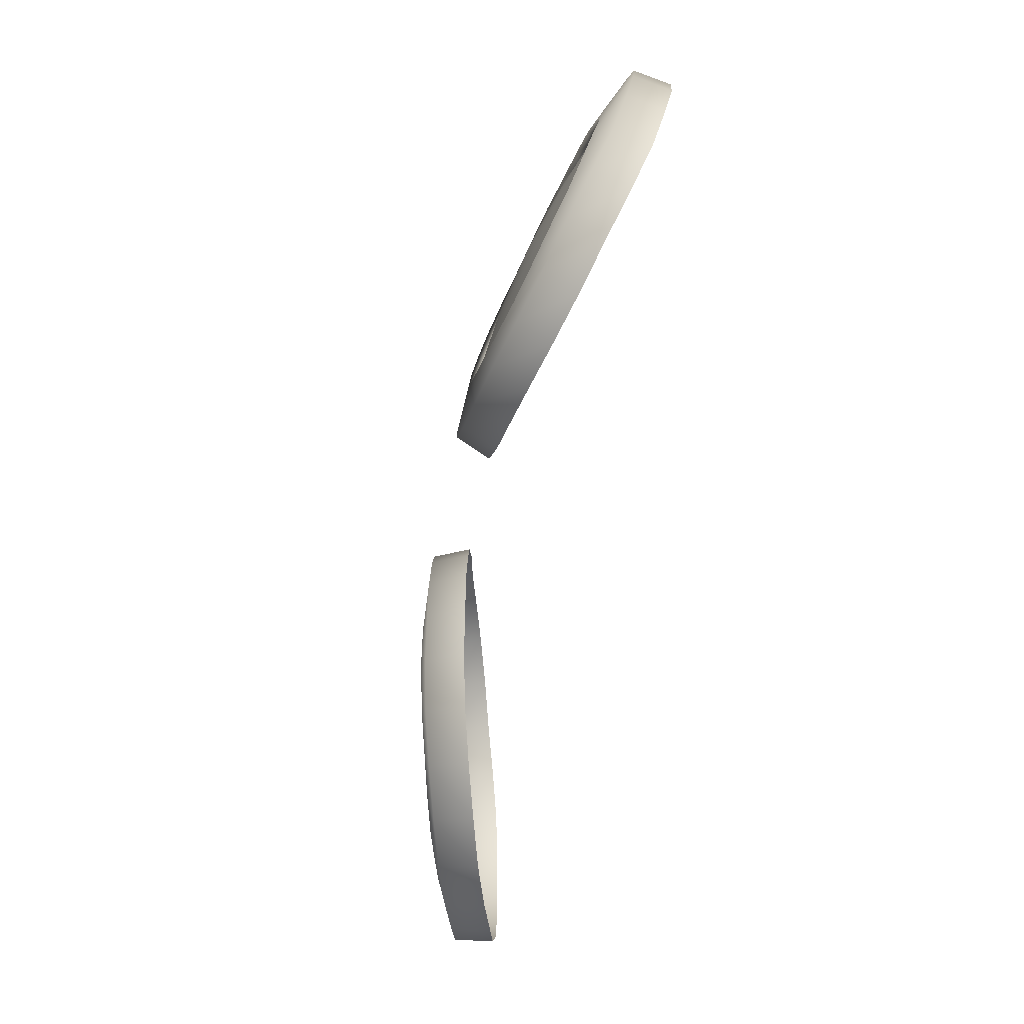
<metadata>
{"format":"obj","ext":"obj","renderer":"f3d","projection":"perspective","resolution":1024,"background":"white","views":[{"elev":-77.1,"azim":79.0,"up":"+Y"}]}
</metadata>
<code>
g pm1080_12_EyeASkin
v -0.02737 0.09401 0.01048
v -0.02584 0.09153 0.01345
v -0.02534 0.09126 0.011
v -0.02781 0.09421 0.01293
v -0.02331 0.08946 0.01429
v -0.02861 0.09719 0.01008
v -0.02274 0.08915 0.01184
v -0.02902 0.09733 0.01257
v -0.02034 0.08814 0.01519
v -0.02901 0.1006 0.009936
v -0.01972 0.08781 0.0128
v -0.0294 0.1007 0.01239
v -0.01713 0.08767 0.01607
v -0.02855 0.104 0.01003
v -0.01643 0.08734 0.01372
v -0.02894 0.104 0.01249
v -0.01392 0.08808 0.01697
v -0.02723 0.1072 0.01033
v -0.01315 0.08777 0.01464
v -0.02764 0.1071 0.01278
v -0.01091 0.08933 0.01779
v -0.02514 0.1099 0.01078
v -0.01007 0.08906 0.01547
v -0.02561 0.1097 0.01325
v -0.008269 0.09134 0.01839
v -0.0225 0.112 0.01158
v -0.007382 0.09112 0.0161
v -0.02302 0.1118 0.01403
v -0.006194 0.09399 0.01876
v -0.01944 0.1133 0.0125
v -0.005269 0.09383 0.01649
v -0.02002 0.113 0.01491
v -0.004886 0.09709 0.01902
v -0.01615 0.1137 0.01341
v -0.003938 0.09701 0.01675
v -0.0168 0.1134 0.01578
v -0.004399 0.1004 0.01905
v -0.01288 0.1132 0.01434
v -0.003446 0.1004 0.01678
v -0.01359 0.113 0.01669
v -0.004809 0.1038 0.01896
v -0.009833 0.1119 0.01522
v -0.003877 0.1038 0.01669
v -0.01063 0.1116 0.01756
v -0.006053 0.1069 0.01867
v -0.007213 0.1098 0.01596
v -0.005153 0.107 0.01638
v -0.008062 0.1096 0.01826
v -0.02505 0.09585 0.01441
v -0.02454 0.09614 0.01409
v -0.02319 0.09429 0.0145
v -0.02361 0.09388 0.01483
v -0.02141 0.09285 0.01499
v -0.02593 0.09814 0.01406
v -0.02536 0.09831 0.01377
v -0.02171 0.09236 0.01535
v -0.01934 0.09193 0.01561
v -0.02622 0.1006 0.01392
v -0.02561 0.1006 0.01363
v -0.0195 0.0914 0.01599
v -0.01711 0.09161 0.0162
v -0.02589 0.103 0.01401
v -0.02529 0.103 0.01371
v -0.01712 0.09107 0.01662
v -0.01487 0.09189 0.0168
v -0.02498 0.1053 0.0143
v -0.02442 0.1051 0.01399
v -0.01475 0.09138 0.01723
v -0.01278 0.09276 0.01738
v -0.02349 0.1073 0.01468
v -0.02302 0.1069 0.01435
v -0.01254 0.09231 0.01784
v -0.01098 0.09415 0.01785
v -0.02157 0.1088 0.01516
v -0.02119 0.1083 0.01482
v -0.01063 0.09381 0.01834
v -0.009569 0.09599 0.01818
v -0.01935 0.1097 0.01579
v -0.01911 0.1092 0.01542
v -0.00914 0.09576 0.01868
v -0.008653 0.09813 0.01834
v -0.01697 0.11 0.0164
v -0.01686 0.1095 0.016
v -0.008177 0.09805 0.01884
v -0.008313 0.1004 0.01836
v -0.01459 0.1097 0.01702
v -0.01462 0.1091 0.0166
v -0.007831 0.1005 0.01887
v -0.008596 0.1028 0.01831
v -0.0124 0.1087 0.01765
v -0.01256 0.1082 0.0172
v -0.008147 0.103 0.01881
v -0.009444 0.1049 0.01808
v -0.01051 0.1072 0.01818
v -0.0108 0.1068 0.01771
v -0.009061 0.1052 0.01857
v -0.01359 0.113 0.01669
v -0.0168 0.1134 0.01578
v -0.01063 0.1116 0.01756
v -0.008062 0.1096 0.01826
v -0.02002 0.113 0.01491
v -0.006053 0.1069 0.01867
v -0.004809 0.1038 0.01896
v -0.02302 0.1118 0.01403
v -0.004399 0.1004 0.01905
v -0.02561 0.1097 0.01325
v -0.004886 0.09709 0.01902
v -0.02764 0.1071 0.01278
v -0.006194 0.09399 0.01876
v -0.02894 0.104 0.01249
v -0.008269 0.09134 0.01839
v -0.0294 0.1007 0.01239
v -0.01091 0.08933 0.01779
v -0.02902 0.09733 0.01257
v -0.01392 0.08808 0.01697
v -0.02781 0.09421 0.01293
v -0.01713 0.08767 0.01607
v -0.02584 0.09153 0.01345
v -0.02034 0.08814 0.01519
v -0.02331 0.08946 0.01429
v 0.02737 0.09401 0.01048
v 0.02534 0.09126 0.011
v 0.02584 0.09153 0.01345
v 0.02781 0.09421 0.01293
v 0.02331 0.08946 0.01429
v 0.02861 0.09719 0.01008
v 0.02274 0.08915 0.01184
v 0.02902 0.09733 0.01257
v 0.02034 0.08814 0.01519
v 0.02901 0.1006 0.009936
v 0.01972 0.08781 0.0128
v 0.0294 0.1007 0.01239
v 0.01713 0.08767 0.01607
v 0.02855 0.104 0.01003
v 0.01643 0.08734 0.01372
v 0.02894 0.104 0.01249
v 0.01392 0.08808 0.01697
v 0.02723 0.1072 0.01033
v 0.01315 0.08777 0.01464
v 0.02764 0.1071 0.01278
v 0.01091 0.08933 0.01779
v 0.02514 0.1099 0.01078
v 0.01007 0.08906 0.01547
v 0.02561 0.1097 0.01325
v 0.008269 0.09134 0.01839
v 0.0225 0.112 0.01158
v 0.007382 0.09112 0.0161
v 0.02302 0.1118 0.01403
v 0.006194 0.09399 0.01876
v 0.01944 0.1133 0.0125
v 0.005269 0.09383 0.01649
v 0.02002 0.113 0.01491
v 0.004886 0.09709 0.01902
v 0.01615 0.1137 0.01341
v 0.003938 0.09701 0.01675
v 0.0168 0.1134 0.01578
v 0.004399 0.1004 0.01905
v 0.01288 0.1132 0.01434
v 0.003446 0.1004 0.01678
v 0.01359 0.113 0.01669
v 0.004809 0.1038 0.01896
v 0.009833 0.1119 0.01522
v 0.003877 0.1038 0.01669
v 0.01063 0.1116 0.01756
v 0.006053 0.1069 0.01867
v 0.007213 0.1098 0.01596
v 0.005153 0.107 0.01638
v 0.008062 0.1096 0.01826
v 0.02505 0.09585 0.01441
v 0.02361 0.09388 0.01483
v 0.02319 0.09429 0.0145
v 0.02454 0.09614 0.01409
v 0.02141 0.09285 0.01499
v 0.02593 0.09814 0.01406
v 0.02536 0.09831 0.01377
v 0.02171 0.09236 0.01535
v 0.01934 0.09193 0.01561
v 0.02622 0.1006 0.01392
v 0.02561 0.1006 0.01363
v 0.0195 0.0914 0.01599
v 0.01711 0.09161 0.0162
v 0.02589 0.103 0.01401
v 0.02529 0.103 0.01371
v 0.01712 0.09107 0.01662
v 0.01487 0.09189 0.0168
v 0.02498 0.1053 0.0143
v 0.02442 0.1051 0.01399
v 0.01475 0.09138 0.01723
v 0.01278 0.09276 0.01738
v 0.02349 0.1073 0.01468
v 0.02302 0.1069 0.01435
v 0.01254 0.09231 0.01784
v 0.01098 0.09415 0.01785
v 0.02157 0.1088 0.01516
v 0.02119 0.1083 0.01482
v 0.01063 0.09381 0.01834
v 0.009569 0.09599 0.01818
v 0.01935 0.1097 0.01579
v 0.01911 0.1092 0.01542
v 0.00914 0.09576 0.01868
v 0.008653 0.09813 0.01834
v 0.01697 0.11 0.0164
v 0.01686 0.1095 0.016
v 0.008177 0.09805 0.01884
v 0.008313 0.1004 0.01836
v 0.01459 0.1097 0.01702
v 0.01462 0.1091 0.0166
v 0.007831 0.1005 0.01887
v 0.008596 0.1028 0.01831
v 0.0124 0.1087 0.01765
v 0.01256 0.1082 0.0172
v 0.008147 0.103 0.01881
v 0.009444 0.1049 0.01808
v 0.01051 0.1072 0.01818
v 0.0108 0.1068 0.01771
v 0.009061 0.1052 0.01857
v 0.01359 0.113 0.01669
v 0.0168 0.1134 0.01578
v 0.01063 0.1116 0.01756
v 0.008062 0.1096 0.01826
v 0.02002 0.113 0.01491
v 0.006053 0.1069 0.01867
v 0.004809 0.1038 0.01896
v 0.02302 0.1118 0.01403
v 0.004399 0.1004 0.01905
v 0.02561 0.1097 0.01325
v 0.004886 0.09709 0.01902
v 0.02764 0.1071 0.01278
v 0.006194 0.09399 0.01876
v 0.02894 0.104 0.01249
v 0.008269 0.09134 0.01839
v 0.0294 0.1007 0.01239
v 0.01091 0.08933 0.01779
v 0.02902 0.09733 0.01257
v 0.01392 0.08808 0.01697
v 0.02781 0.09421 0.01293
v 0.01713 0.08767 0.01607
v 0.02584 0.09153 0.01345
v 0.02034 0.08814 0.01519
v 0.02331 0.08946 0.01429
v -0.02454 0.09614 0.01409
v -0.02336 0.09685 0.01456
v -0.02223 0.09528 0.01489
v -0.02319 0.09429 0.0145
v -0.02536 0.09831 0.01377
v -0.02406 0.09868 0.01434
v -0.02561 0.1006 0.01363
v -0.02095 0.09835 0.01556
v -0.02428 0.1006 0.01425
v -0.02529 0.103 0.01371
v -0.02074 0.09407 0.01531
v -0.02141 0.09285 0.01499
v -0.019 0.0933 0.0158
v -0.01934 0.09193 0.01561
v -0.01939 0.09666 0.01601
v -0.01712 0.09302 0.01631
v -0.01711 0.09161 0.0162
v -0.02028 0.0974 0.01576
v -0.02136 0.09946 0.01544
v -0.01834 0.09618 0.0163
v -0.01524 0.09325 0.01682
v -0.01487 0.09189 0.0168
v -0.01348 0.09398 0.0173
v -0.01278 0.09276 0.01738
v -0.01607 0.09613 0.01692
v -0.01196 0.09516 0.0177
v -0.01098 0.09415 0.01785
v -0.01847 0.09982 0.01637
v -0.01795 0.09923 0.01652
v -0.01721 0.096 0.01661
v -0.01501 0.09657 0.01721
v -0.01078 0.09671 0.018
v -0.009569 0.09599 0.01818
v -0.01003 0.09852 0.01818
v -0.008653 0.09813 0.01834
v -0.01337 0.09819 0.01764
v -0.009756 0.1005 0.01823
v -0.008313 0.1004 0.01836
v -0.0176 0.09906 0.01662
v -0.01711 0.1005 0.0168
v -0.01722 0.09899 0.01673
v -0.01683 0.09903 0.01683
v -0.01408 0.09727 0.01745
v -0.01646 0.09917 0.01693
v -0.01615 0.0994 0.01702
v -0.01589 0.09971 0.01708
v -0.01825 0.09949 0.01644
v -0.0186 0.1002 0.01633
v -0.0129 0.09928 0.01775
v -0.02149 0.1006 0.01539
v -0.01573 0.1001 0.01713
v -0.01273 0.1005 0.01779
v -0.01864 0.1006 0.01631
v -0.01857 0.101 0.01633
v -0.02131 0.1018 0.01542
v -0.01566 0.1005 0.01714
v -0.01569 0.1009 0.01713
v -0.01285 0.1016 0.01774
v -0.01582 0.1013 0.01708
v -0.0184 0.1014 0.01637
v -0.01605 0.1016 0.01702
v -0.009976 0.1024 0.01814
v -0.008596 0.1028 0.01831
v -0.01326 0.1027 0.01761
v -0.01068 0.1042 0.01792
v -0.009444 0.1049 0.01808
v -0.01181 0.1058 0.01759
v -0.0108 0.1068 0.01771
v -0.01394 0.1037 0.01741
v -0.01329 0.107 0.01717
v -0.01256 0.1082 0.0172
v -0.01634 0.1018 0.01693
v -0.01483 0.1044 0.01716
v -0.01503 0.1078 0.01668
v -0.01462 0.1091 0.0166
v -0.0167 0.102 0.01683
v -0.01587 0.1049 0.01687
v -0.01691 0.1081 0.01617
v -0.01686 0.1095 0.016
v -0.017 0.1051 0.01656
v -0.01879 0.1078 0.01565
v -0.01911 0.1092 0.01542
v -0.01708 0.1021 0.01673
v -0.01814 0.105 0.01625
v -0.01747 0.102 0.01662
v -0.02055 0.1071 0.01518
v -0.02119 0.1083 0.01482
v -0.01783 0.1019 0.01652
v -0.01921 0.1045 0.01596
v -0.02207 0.1059 0.01478
v -0.02302 0.1069 0.01435
v -0.01815 0.1017 0.01643
v -0.02013 0.1038 0.01572
v -0.02085 0.1029 0.01554
v -0.02325 0.1044 0.01448
v -0.02442 0.1051 0.01399
v -0.024 0.1026 0.0143
v 0.02454 0.09614 0.01409
v 0.02319 0.09429 0.0145
v 0.02223 0.09528 0.01489
v 0.02336 0.09685 0.01456
v 0.02536 0.09831 0.01377
v 0.02406 0.09868 0.01434
v 0.02561 0.1006 0.01363
v 0.02074 0.09407 0.01531
v 0.02141 0.09285 0.01499
v 0.019 0.0933 0.0158
v 0.01934 0.09193 0.01561
v 0.02095 0.09835 0.01556
v 0.02428 0.1006 0.01425
v 0.02529 0.103 0.01371
v 0.01939 0.09666 0.01601
v 0.01712 0.09302 0.01631
v 0.01711 0.09161 0.0162
v 0.02028 0.0974 0.01576
v 0.02136 0.09946 0.01544
v 0.01834 0.09618 0.0163
v 0.024 0.1026 0.0143
v 0.02442 0.1051 0.01399
v 0.02325 0.1044 0.01448
v 0.02302 0.1069 0.01435
v 0.02131 0.1018 0.01542
v 0.02207 0.1059 0.01478
v 0.02119 0.1083 0.01482
v 0.01847 0.09982 0.01637
v 0.02149 0.1006 0.01539
v 0.02085 0.1029 0.01554
v 0.02055 0.1071 0.01518
v 0.01911 0.1092 0.01542
v 0.01879 0.1078 0.01565
v 0.01686 0.1095 0.016
v 0.01921 0.1045 0.01596
v 0.01691 0.1081 0.01617
v 0.01462 0.1091 0.0166
v 0.0186 0.1002 0.01633
v 0.01711 0.1005 0.0168
v 0.01864 0.1006 0.01631
v 0.01857 0.101 0.01633
v 0.02013 0.1038 0.01572
v 0.0184 0.1014 0.01637
v 0.01815 0.1017 0.01643
v 0.01783 0.1019 0.01652
v 0.01825 0.09949 0.01644
v 0.01795 0.09923 0.01652
v 0.01747 0.102 0.01662
v 0.01814 0.105 0.01625
v 0.0176 0.09906 0.01662
v 0.017 0.1051 0.01656
v 0.01721 0.096 0.01661
v 0.01722 0.09899 0.01673
v 0.01683 0.09903 0.01683
v 0.01607 0.09613 0.01692
v 0.01708 0.1021 0.01673
v 0.0167 0.102 0.01683
v 0.01587 0.1049 0.01687
v 0.01646 0.09917 0.01693
v 0.01634 0.1018 0.01693
v 0.01615 0.0994 0.01702
v 0.01501 0.09657 0.01721
v 0.01524 0.09325 0.01682
v 0.01487 0.09189 0.0168
v 0.01348 0.09398 0.0173
v 0.01278 0.09276 0.01738
v 0.01196 0.09516 0.0177
v 0.01098 0.09415 0.01785
v 0.01408 0.09727 0.01745
v 0.01078 0.09671 0.018
v 0.009569 0.09599 0.01818
v 0.01589 0.09971 0.01708
v 0.01337 0.09819 0.01764
v 0.01003 0.09852 0.01818
v 0.008653 0.09813 0.01834
v 0.0129 0.09928 0.01775
v 0.009756 0.1005 0.01823
v 0.008313 0.1004 0.01836
v 0.01573 0.1001 0.01713
v 0.01273 0.1005 0.01779
v 0.009976 0.1024 0.01814
v 0.008596 0.1028 0.01831
v 0.01566 0.1005 0.01714
v 0.01285 0.1016 0.01774
v 0.01569 0.1009 0.01713
v 0.01068 0.1042 0.01792
v 0.009444 0.1049 0.01808
v 0.01582 0.1013 0.01708
v 0.01326 0.1027 0.01761
v 0.01181 0.1058 0.01759
v 0.0108 0.1068 0.01771
v 0.01605 0.1016 0.01702
v 0.01394 0.1037 0.01741
v 0.01483 0.1044 0.01716
v 0.01329 0.107 0.01717
v 0.01256 0.1082 0.0172
v 0.01503 0.1078 0.01668
g pm1080_12_EyeASkin_0
f 3 2 1
f 2 4 1
f 5 2 3
f 1 4 6
f 7 5 3
f 4 8 6
f 9 5 7
f 6 8 10
f 11 9 7
f 8 12 10
f 13 9 11
f 10 12 14
f 15 13 11
f 12 16 14
f 17 13 15
f 14 16 18
f 19 17 15
f 16 20 18
f 21 17 19
f 18 20 22
f 23 21 19
f 20 24 22
f 25 21 23
f 22 24 26
f 27 25 23
f 24 28 26
f 29 25 27
f 26 28 30
f 31 29 27
f 28 32 30
f 33 29 31
f 30 32 34
f 35 33 31
f 32 36 34
f 37 33 35
f 34 36 38
f 39 37 35
f 36 40 38
f 41 37 39
f 38 40 42
f 43 41 39
f 40 44 42
f 45 41 43
f 42 44 46
f 47 45 43
f 44 48 46
f 48 45 47
f 46 48 47
f 51 50 49
f 52 51 49
f 53 51 52
f 49 50 54
f 50 55 54
f 56 53 52
f 57 53 56
f 54 55 58
f 55 59 58
f 60 57 56
f 61 57 60
f 58 59 62
f 59 63 62
f 64 61 60
f 65 61 64
f 62 63 66
f 63 67 66
f 68 65 64
f 69 65 68
f 66 67 70
f 67 71 70
f 72 69 68
f 73 69 72
f 70 71 74
f 71 75 74
f 76 73 72
f 77 73 76
f 74 75 78
f 75 79 78
f 80 77 76
f 81 77 80
f 78 79 82
f 79 83 82
f 84 81 80
f 85 81 84
f 82 83 86
f 83 87 86
f 88 85 84
f 89 85 88
f 86 87 90
f 87 91 90
f 92 89 88
f 93 89 92
f 90 91 94
f 91 95 94
f 95 93 96
f 96 93 92
f 94 95 96
f 82 86 97
f 98 82 97
f 97 86 99
f 86 90 99
f 78 82 98
f 99 90 100
f 90 94 100
f 101 78 98
f 100 94 102
f 94 96 102
f 74 78 101
f 102 96 103
f 104 74 101
f 96 92 103
f 70 74 104
f 103 92 105
f 106 70 104
f 92 88 105
f 66 70 106
f 105 88 107
f 108 66 106
f 88 84 107
f 62 66 108
f 107 84 109
f 110 62 108
f 84 80 109
f 58 62 110
f 109 80 111
f 112 58 110
f 80 76 111
f 54 58 112
f 111 76 113
f 114 54 112
f 76 72 113
f 49 54 114
f 113 72 115
f 116 49 114
f 72 68 115
f 52 49 116
f 115 68 117
f 118 52 116
f 68 64 117
f 56 52 118
f 117 64 119
f 120 56 118
f 64 60 119
f 60 56 120
f 119 60 120
f 123 122 121
f 124 123 121
f 123 125 122
f 124 121 126
f 125 127 122
f 128 124 126
f 125 129 127
f 128 126 130
f 129 131 127
f 132 128 130
f 129 133 131
f 132 130 134
f 133 135 131
f 136 132 134
f 133 137 135
f 136 134 138
f 137 139 135
f 140 136 138
f 137 141 139
f 140 138 142
f 141 143 139
f 144 140 142
f 141 145 143
f 144 142 146
f 145 147 143
f 148 144 146
f 145 149 147
f 148 146 150
f 149 151 147
f 152 148 150
f 149 153 151
f 152 150 154
f 153 155 151
f 156 152 154
f 153 157 155
f 156 154 158
f 157 159 155
f 160 156 158
f 157 161 159
f 160 158 162
f 161 163 159
f 164 160 162
f 161 165 163
f 164 162 166
f 165 167 163
f 168 164 166
f 168 166 167
f 165 168 167
f 171 170 169
f 172 171 169
f 171 173 170
f 172 169 174
f 175 172 174
f 173 176 170
f 173 177 176
f 175 174 178
f 179 175 178
f 177 180 176
f 177 181 180
f 179 178 182
f 183 179 182
f 181 184 180
f 181 185 184
f 183 182 186
f 187 183 186
f 185 188 184
f 185 189 188
f 187 186 190
f 191 187 190
f 189 192 188
f 189 193 192
f 191 190 194
f 195 191 194
f 193 196 192
f 193 197 196
f 195 194 198
f 199 195 198
f 197 200 196
f 197 201 200
f 199 198 202
f 203 199 202
f 201 204 200
f 201 205 204
f 203 202 206
f 207 203 206
f 205 208 204
f 205 209 208
f 207 206 210
f 211 207 210
f 209 212 208
f 209 213 212
f 211 210 214
f 215 211 214
f 213 215 216
f 213 216 212
f 215 214 216
f 206 202 217
f 202 218 217
f 206 217 219
f 210 206 219
f 202 198 218
f 210 219 220
f 214 210 220
f 198 221 218
f 214 220 222
f 216 214 222
f 198 194 221
f 216 222 223
f 194 224 221
f 212 216 223
f 194 190 224
f 212 223 225
f 190 226 224
f 208 212 225
f 190 186 226
f 208 225 227
f 186 228 226
f 204 208 227
f 186 182 228
f 204 227 229
f 182 230 228
f 200 204 229
f 182 178 230
f 200 229 231
f 178 232 230
f 196 200 231
f 178 174 232
f 196 231 233
f 174 234 232
f 192 196 233
f 174 169 234
f 192 233 235
f 169 236 234
f 188 192 235
f 169 170 236
f 188 235 237
f 170 238 236
f 184 188 237
f 170 176 238
f 184 237 239
f 176 240 238
f 180 184 239
f 180 239 240
f 176 180 240
g pm1080_12_EyeASkin_1
f 243 242 241
f 244 243 241
f 241 242 245
f 242 246 245
f 245 246 247
f 248 242 243
f 246 242 248
f 246 249 247
f 247 249 250
f 251 243 244
f 252 251 244
f 253 251 252
f 254 253 252
f 243 251 255
f 255 251 253
f 256 253 254
f 257 256 254
f 258 248 243
f 258 243 255
f 259 246 248
f 249 246 259
f 260 255 253
f 260 253 256
f 261 256 257
f 262 261 257
f 263 261 262
f 264 263 262
f 256 261 265
f 265 261 263
f 266 263 264
f 267 266 264
f 259 248 268
f 268 248 258
f 258 255 269
f 269 255 260
f 270 260 256
f 270 256 265
f 271 265 263
f 271 263 266
f 272 266 267
f 273 272 267
f 274 272 273
f 275 274 273
f 266 272 276
f 276 272 274
f 277 274 275
f 278 277 275
f 279 269 260
f 279 260 270
f 279 280 269
f 281 279 270
f 281 280 279
f 281 270 282
f 282 280 281
f 270 265 282
f 282 265 271
f 283 271 266
f 283 266 276
f 284 282 271
f 284 280 282
f 284 271 283
f 285 284 283
f 285 280 284
f 285 283 286
f 283 276 286
f 286 280 285
f 269 280 287
f 287 258 269
f 287 280 268
f 287 268 258
f 268 280 288
f 288 259 268
f 286 276 289
f 289 276 274
f 289 274 277
f 290 259 288
f 290 249 259
f 291 286 289
f 291 280 286
f 291 289 292
f 292 289 277
f 293 290 288
f 288 280 293
f 293 294 290
f 293 280 294
f 290 295 249
f 294 295 290
f 296 280 291
f 296 291 292
f 297 280 296
f 296 292 297
f 292 277 298
f 292 298 297
f 299 280 297
f 297 298 299
f 294 280 300
f 301 280 299
f 277 302 298
f 302 277 278
f 303 302 278
f 298 304 299
f 298 302 304
f 305 302 303
f 302 305 304
f 306 305 303
f 307 305 306
f 304 305 307
f 308 307 306
f 299 304 309
f 301 299 309
f 309 304 307
f 310 307 308
f 311 310 308
f 301 309 312
f 312 280 301
f 309 307 313
f 309 313 312
f 307 310 313
f 314 310 311
f 315 314 311
f 312 313 316
f 316 280 312
f 313 310 317
f 310 314 317
f 313 317 316
f 318 314 315
f 317 314 318
f 319 318 315
f 316 317 320
f 320 317 318
f 321 318 319
f 322 321 319
f 323 280 316
f 323 316 320
f 320 318 324
f 318 321 324
f 323 320 325
f 325 280 323
f 320 324 325
f 326 321 322
f 327 326 322
f 328 280 325
f 325 324 328
f 324 321 329
f 321 326 329
f 324 329 328
f 330 326 327
f 329 326 330
f 331 330 327
f 332 280 328
f 300 280 332
f 328 329 333
f 332 328 333
f 332 333 300
f 333 329 330
f 333 334 300
f 333 330 334
f 300 334 294
f 334 295 294
f 335 330 331
f 330 335 334
f 334 335 295
f 336 335 331
f 335 337 295
f 337 335 336
f 295 337 249
f 250 337 336
f 249 337 250
f 340 339 338
f 341 340 338
f 341 338 342
f 343 341 342
f 343 342 344
f 340 345 339
f 345 346 339
f 345 347 346
f 347 348 346
f 341 349 340
f 341 343 349
f 350 343 344
f 350 344 351
f 345 340 352
f 345 352 347
f 347 353 348
f 353 354 348
f 349 355 340
f 340 355 352
f 343 356 349
f 343 350 356
f 352 357 347
f 347 357 353
f 358 350 351
f 358 351 359
f 360 358 359
f 360 359 361
f 358 362 350
f 358 360 362
f 363 360 361
f 363 361 364
f 349 356 365
f 349 365 355
f 350 366 356
f 362 366 350
f 360 367 362
f 360 363 367
f 368 363 364
f 368 364 369
f 370 368 369
f 370 369 371
f 368 372 363
f 368 370 372
f 373 370 371
f 373 371 374
f 356 366 375
f 356 375 365
f 376 365 375
f 366 377 375
f 376 375 377
f 378 377 366
f 376 377 378
f 362 378 366
f 362 367 378
f 363 379 367
f 372 379 363
f 367 380 378
f 376 378 380
f 367 379 380
f 379 381 380
f 376 380 381
f 382 381 379
f 372 382 379
f 376 381 382
f 376 383 365
f 365 383 355
f 376 384 383
f 355 383 384
f 376 382 385
f 352 355 384
f 352 384 357
f 372 386 382
f 386 385 382
f 370 386 372
f 370 373 386
f 384 387 357
f 376 387 384
f 386 388 385
f 373 388 386
f 357 387 389
f 357 389 353
f 376 390 387
f 387 390 389
f 389 390 391
f 376 391 390
f 353 389 392
f 392 389 391
f 388 393 385
f 376 385 393
f 394 393 388
f 376 393 394
f 395 388 373
f 395 394 388
f 376 396 391
f 376 394 397
f 376 398 396
f 391 396 399
f 392 391 399
f 400 353 392
f 353 400 354
f 400 401 354
f 400 392 402
f 400 402 401
f 392 399 402
f 402 403 401
f 402 404 403
f 402 399 404
f 404 405 403
f 399 396 406
f 396 398 406
f 399 406 404
f 404 407 405
f 407 408 405
f 406 398 409
f 376 409 398
f 404 406 410
f 407 404 410
f 410 406 409
f 407 411 408
f 407 410 411
f 411 412 408
f 410 409 413
f 410 413 411
f 411 414 412
f 411 413 414
f 414 415 412
f 409 416 413
f 376 416 409
f 413 416 417
f 413 417 414
f 414 418 415
f 418 419 415
f 376 420 416
f 416 420 417
f 414 417 421
f 418 414 421
f 417 420 422
f 376 422 420
f 421 417 422
f 418 423 419
f 423 424 419
f 376 425 422
f 421 422 425
f 418 421 426
f 423 418 426
f 426 421 425
f 423 427 424
f 423 426 427
f 427 428 424
f 376 429 425
f 376 397 429
f 426 425 430
f 425 429 430
f 430 429 397
f 426 430 427
f 431 430 397
f 427 430 431
f 431 397 394
f 395 431 394
f 427 432 428
f 432 427 431
f 432 431 395
f 432 433 428
f 434 432 395
f 432 434 433
f 434 395 373
f 434 374 433
f 434 373 374

</code>
